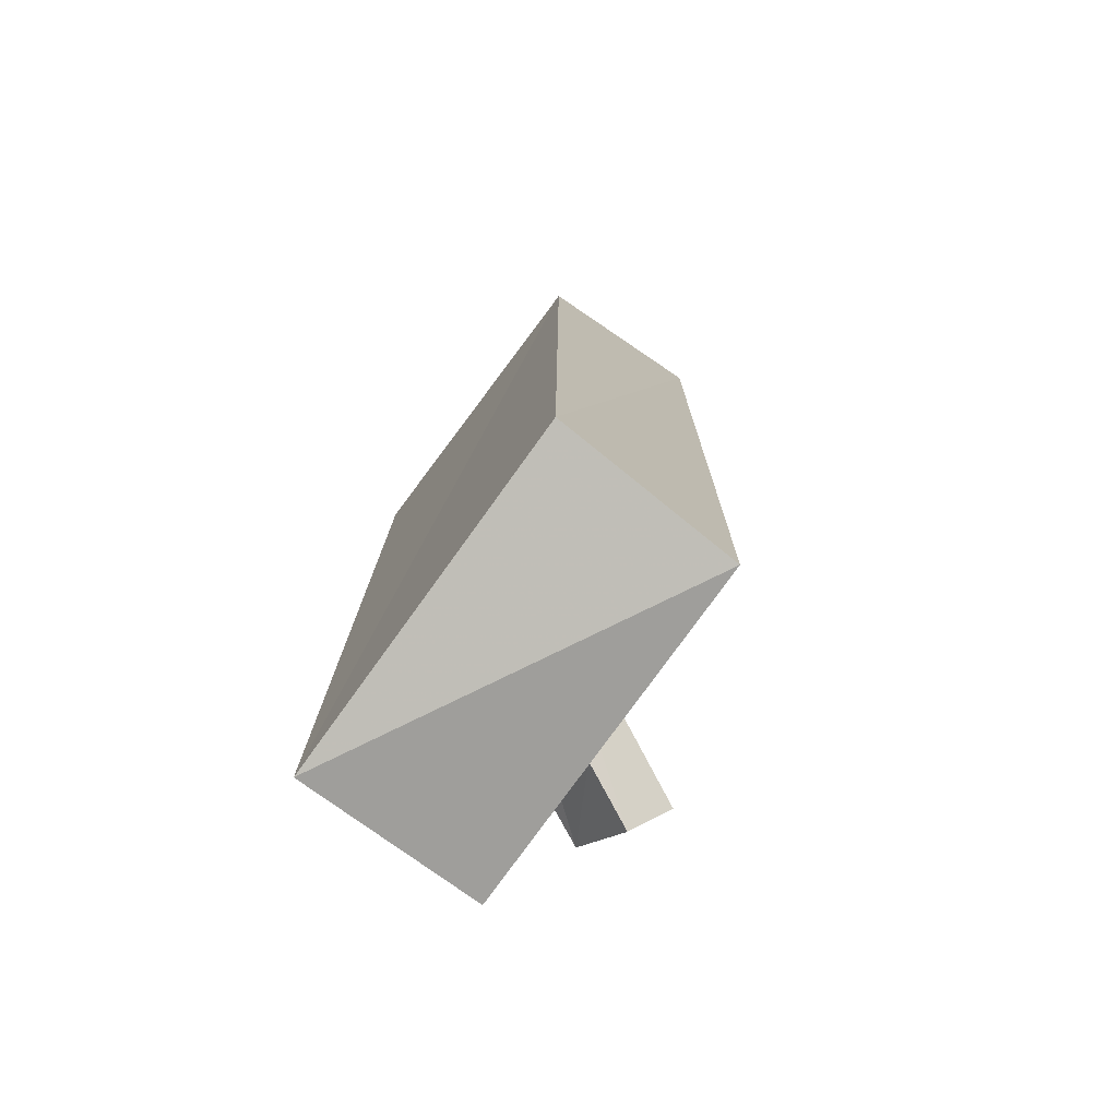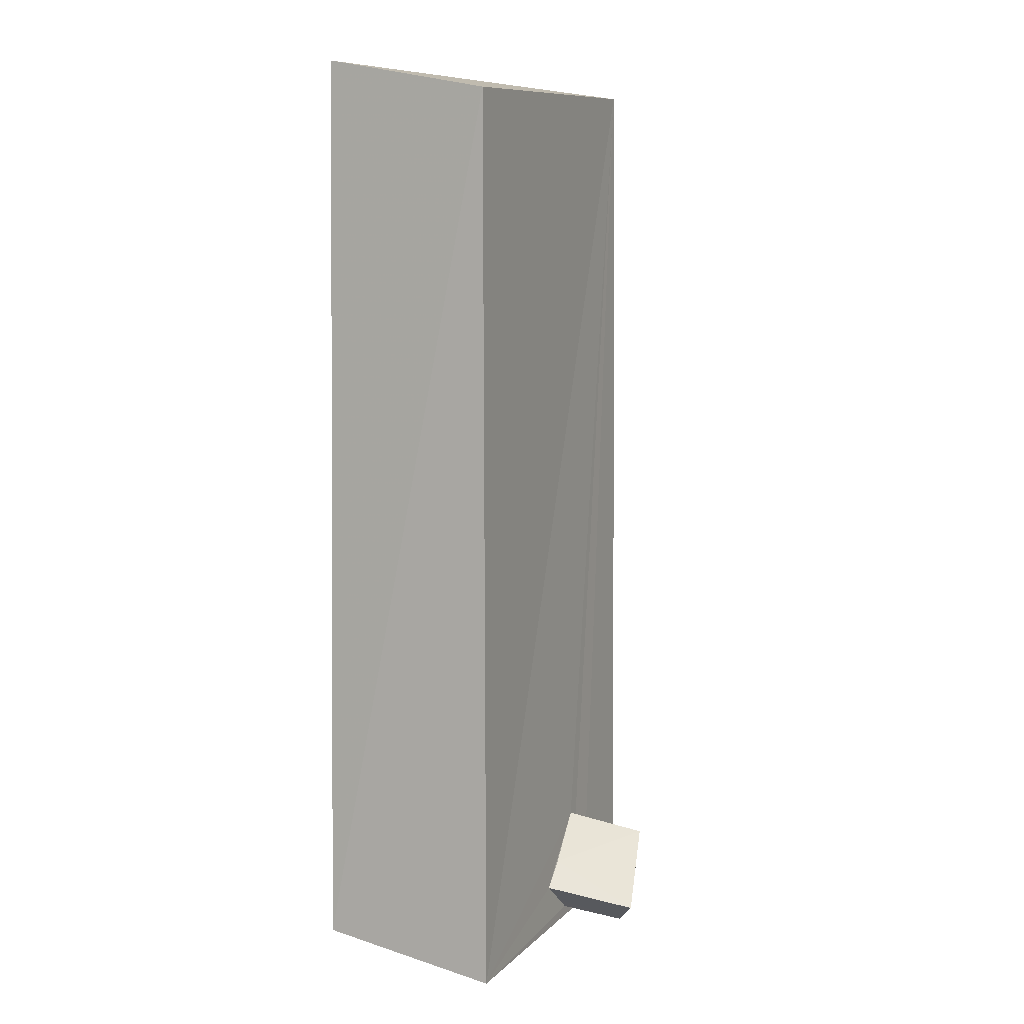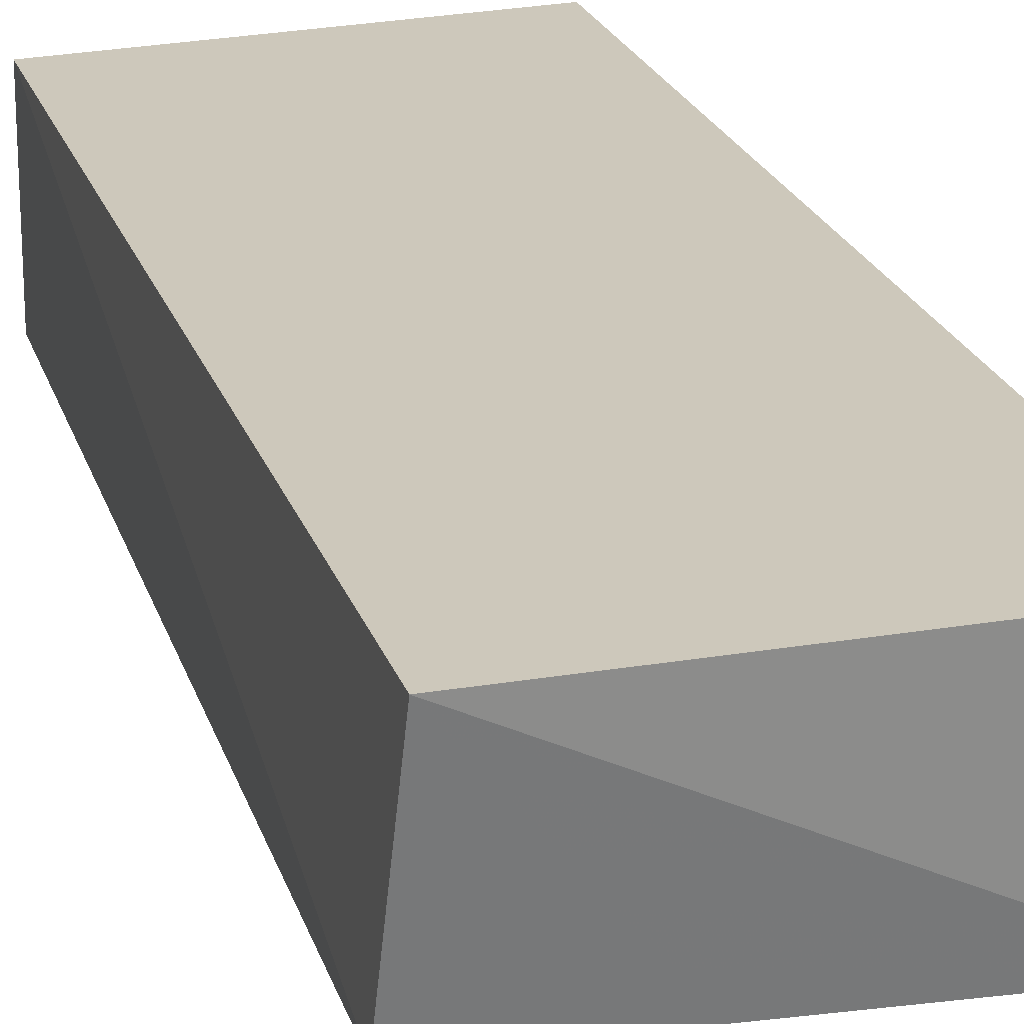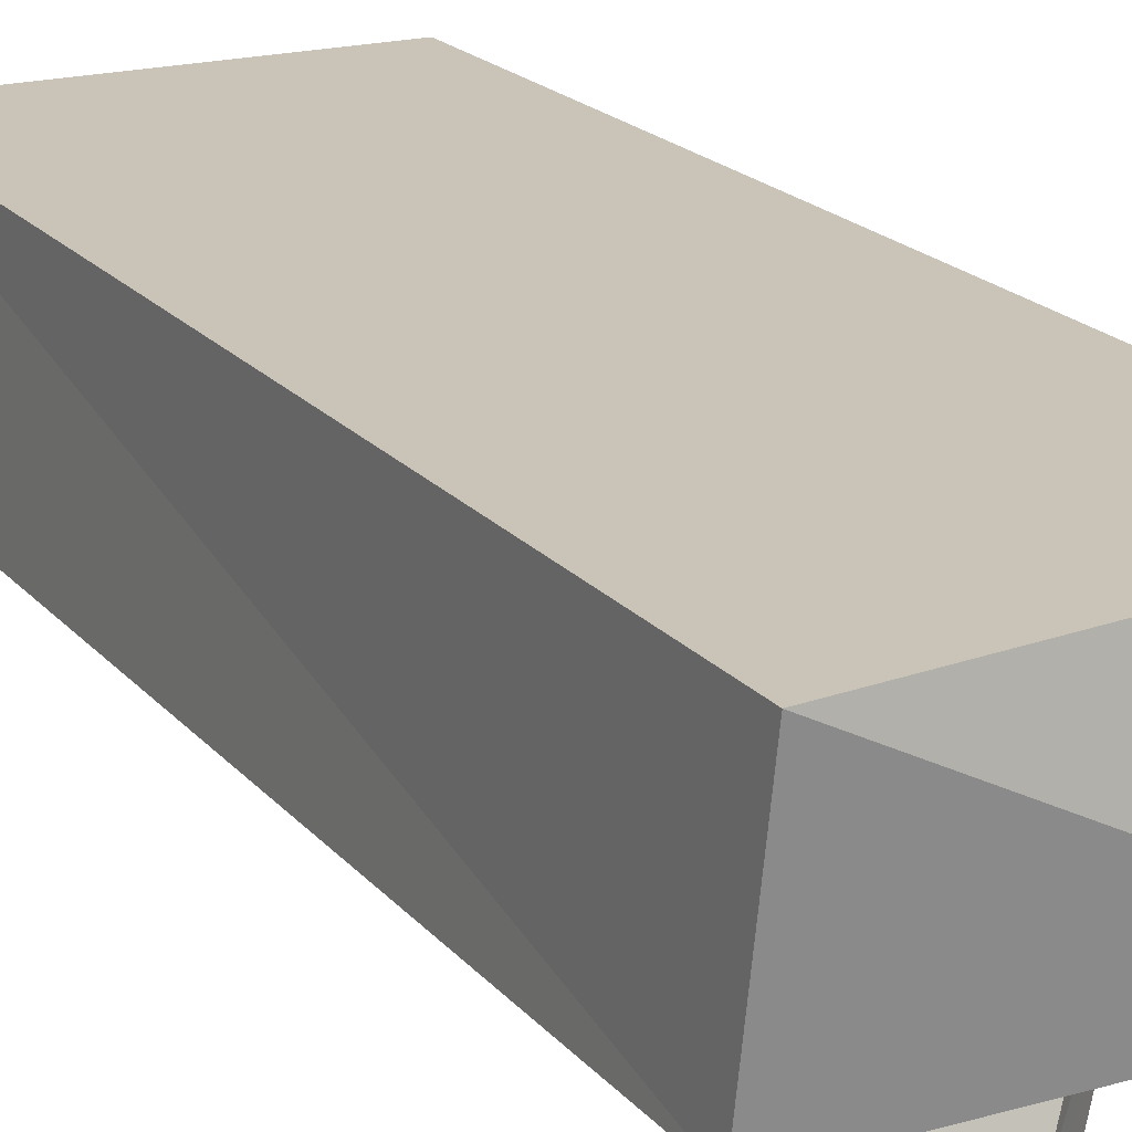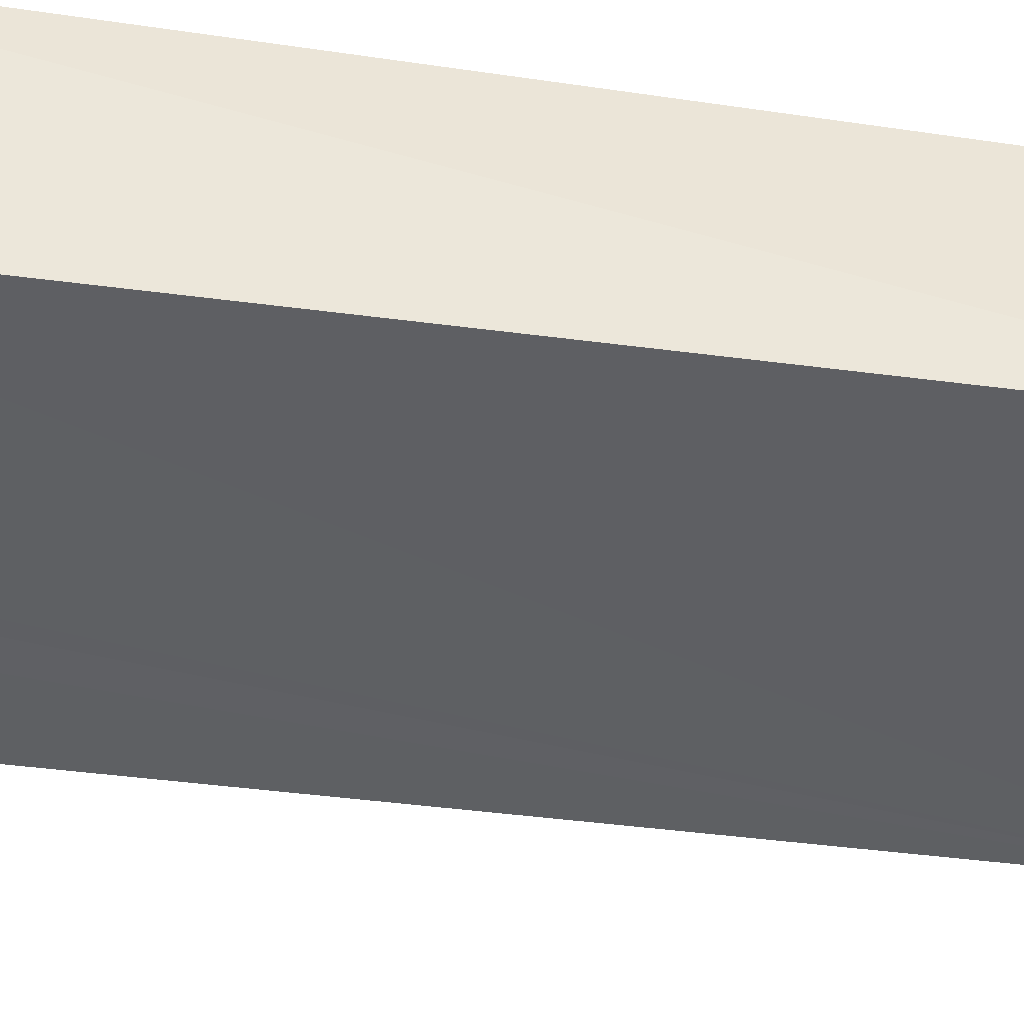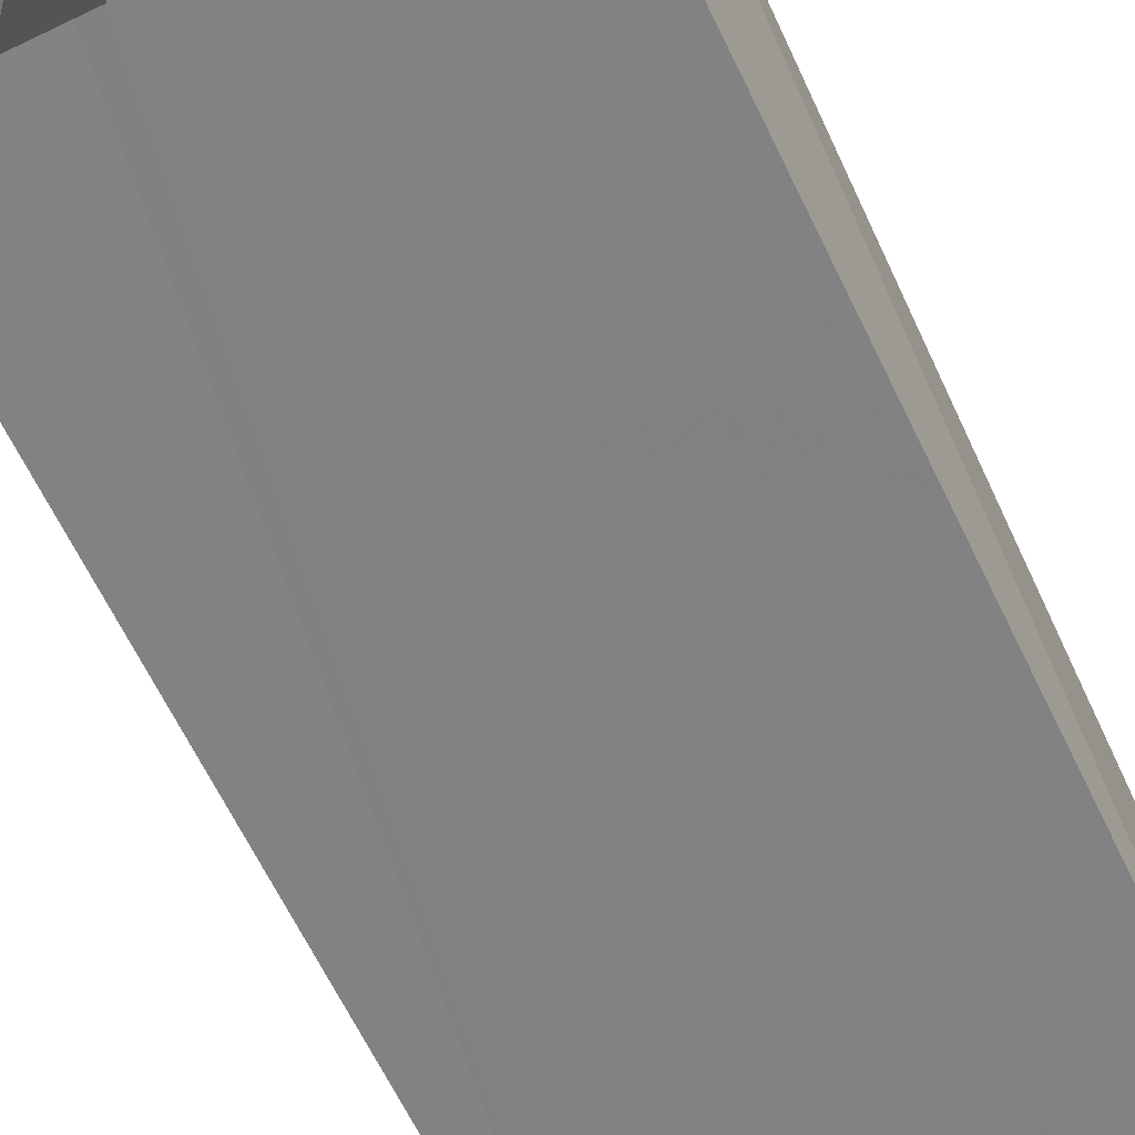
<metadata>
{"format":"obj","ext":"obj","renderer":"f3d","projection":"perspective","resolution":1024,"background":"white","views":[{"elev":-76.2,"azim":53.9,"up":"+Y"},{"elev":6.6,"azim":113.8,"up":"+Y"},{"elev":21.6,"azim":164.5,"up":"+Z"},{"elev":20.3,"azim":-28.3,"up":"+Z"},{"elev":-41.5,"azim":80.3,"up":"+Z"},{"elev":-60.5,"azim":24.6,"up":"+Z"}]}
</metadata>
<code>
o 959_Cube.3880
v -2.355 -6.003 -1.215
v -2.253 -6.263 1.228
v -2.195 6.084 1.182
v -2.363 5.923 -1.134
v 2.225 -6.232 -1.114
v 2.217 6.079 1.127
v -1.214 -5.124 -1.188
v 2.286 -5.792 1.213
v -0.4151 -5.957 -1.179
v -0.8336 -4.788 -1.172
v -1 -5.3 -1.183
v 2.337 5.625 -1.133
v 0.1413 -5.519 -1.158
v -0.2265 -5.804 -1.166
v -0.6576 -4.608 -1.171
v -1.484 -5.278 -1.805
v -0.747 -6.154 -1.919
v -0.3514 -5.824 -2.238
v -0.1613 -5.204 -1.168
v -1.07 -4.89 -2.107
f 1 2 3 4
f 4 12 5 15
f 9 14 13 5
f 13 19 15 5
f 10 7 4 15
f 5 1 9
f 9 1 7 11
f 7 1 4
f 12 6 8 5
f 2 8 6 3
f 2 1 5 8
f 6 12 4 3
f 20 16 10 15
f 10 16 7
f 18 20 19 13
f 19 20 15
f 9 17 14
f 17 18 13 14
f 11 7 16 9
f 16 17 9
f 16 20 18 17

</code>
